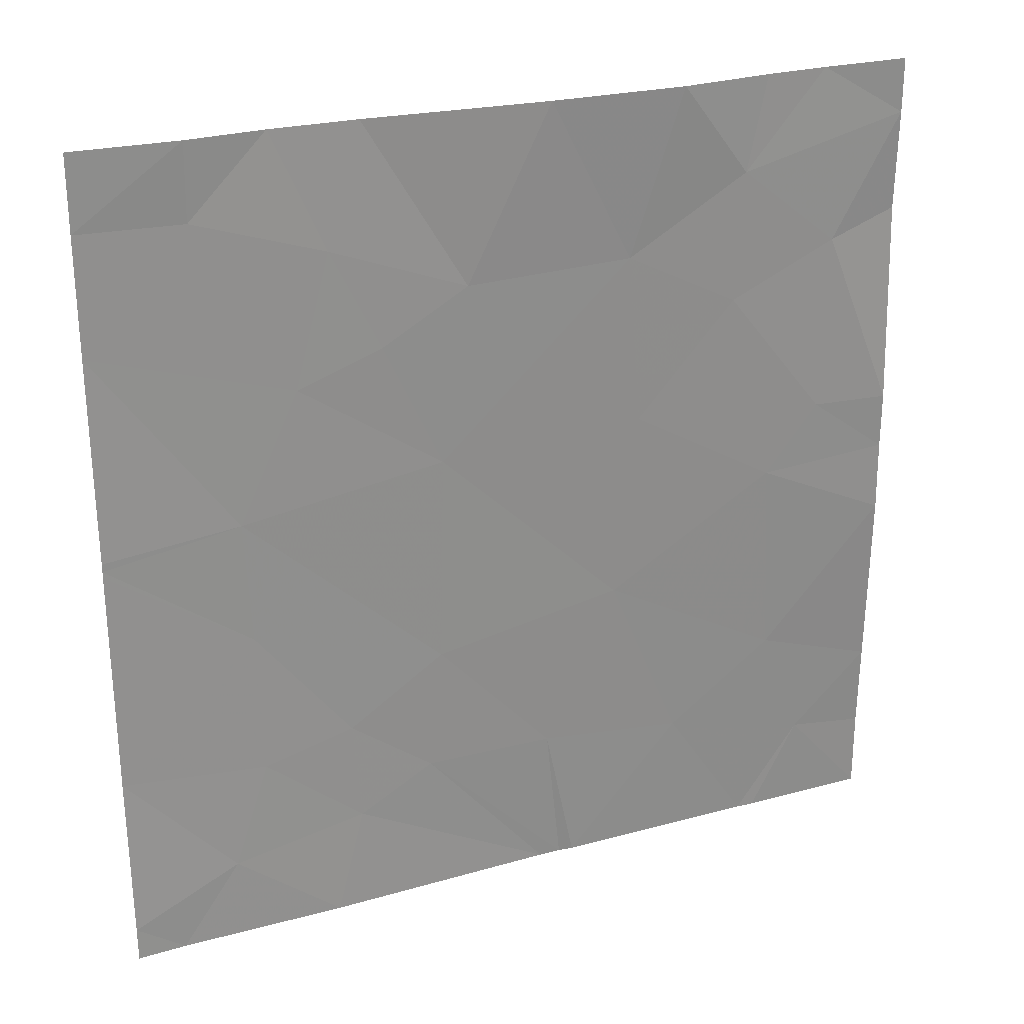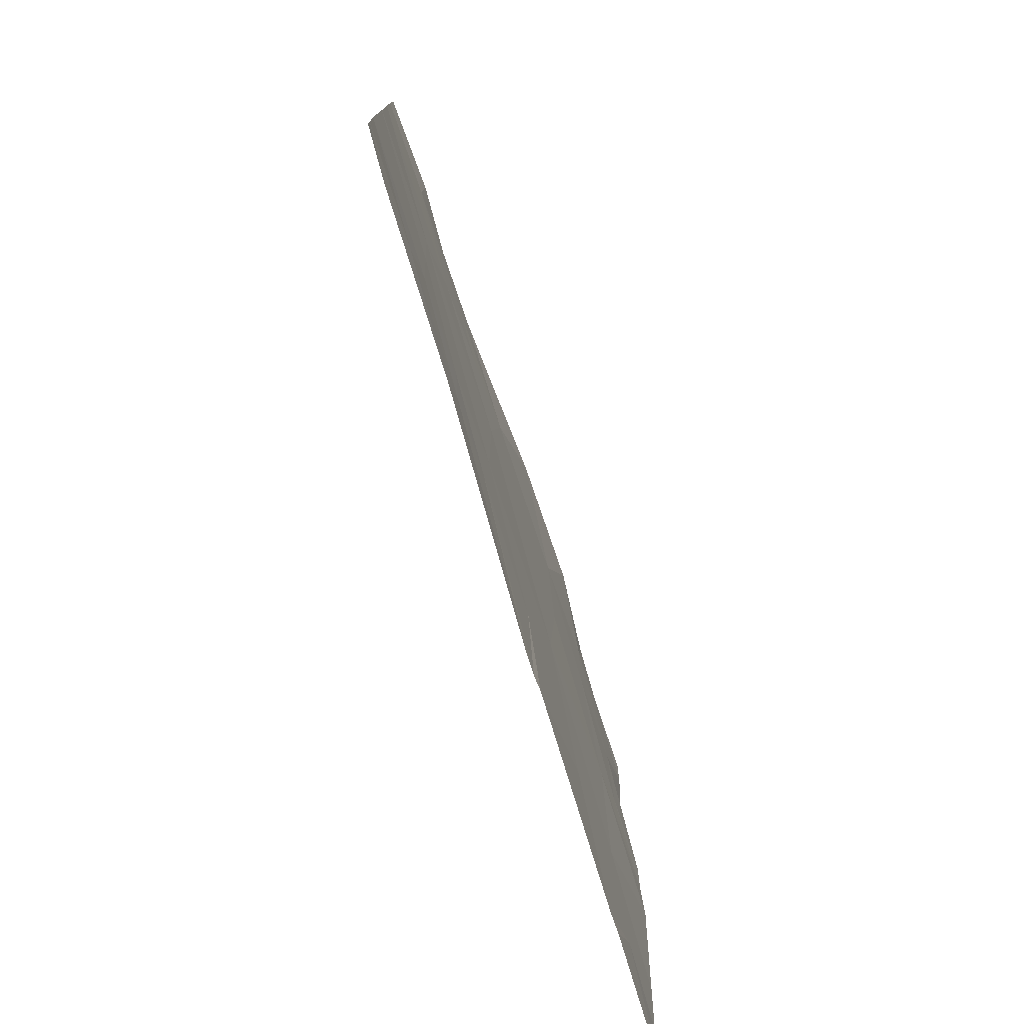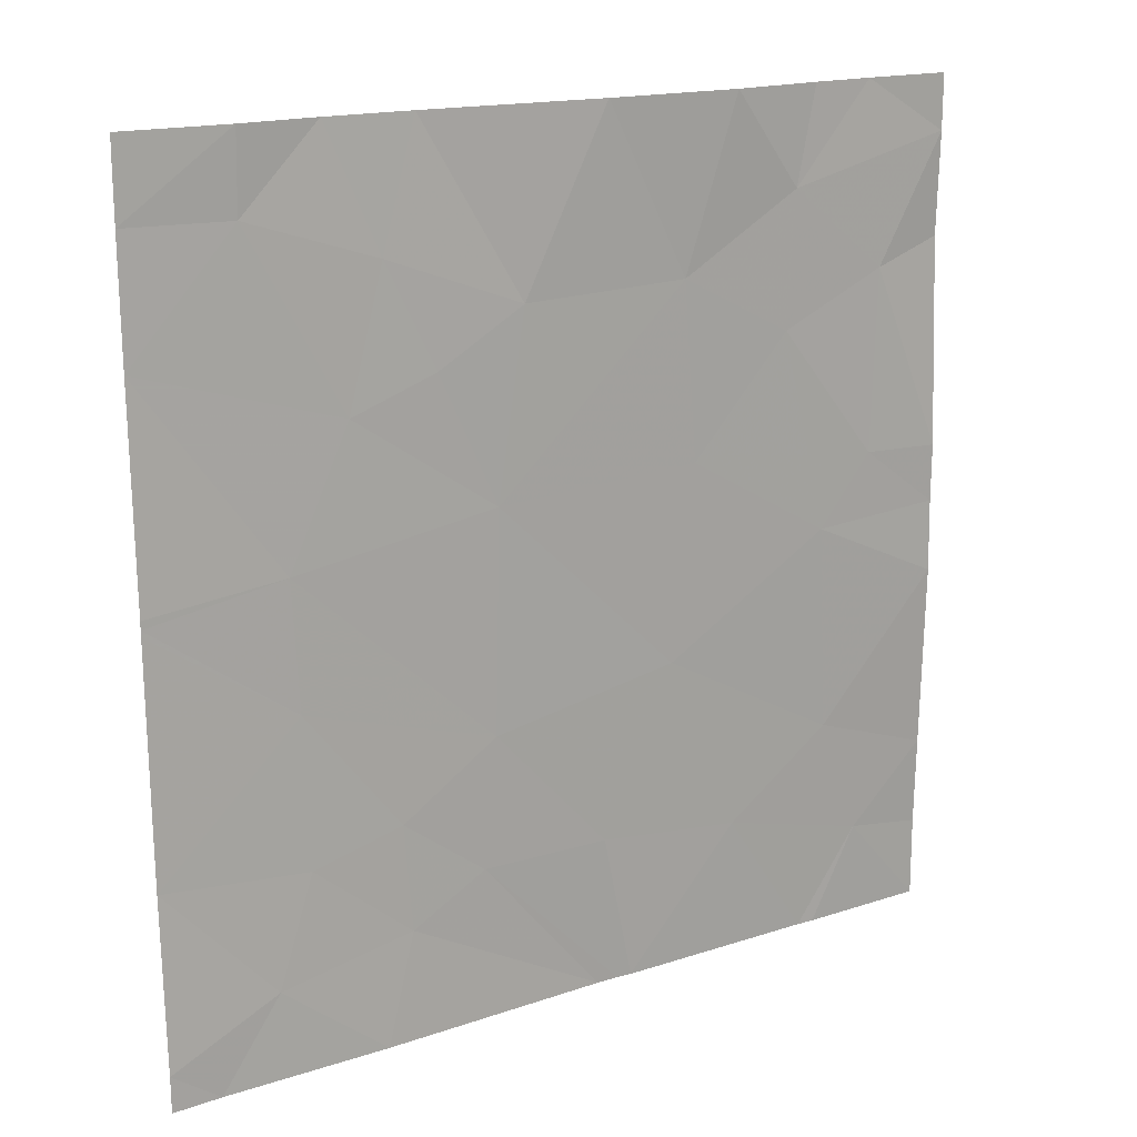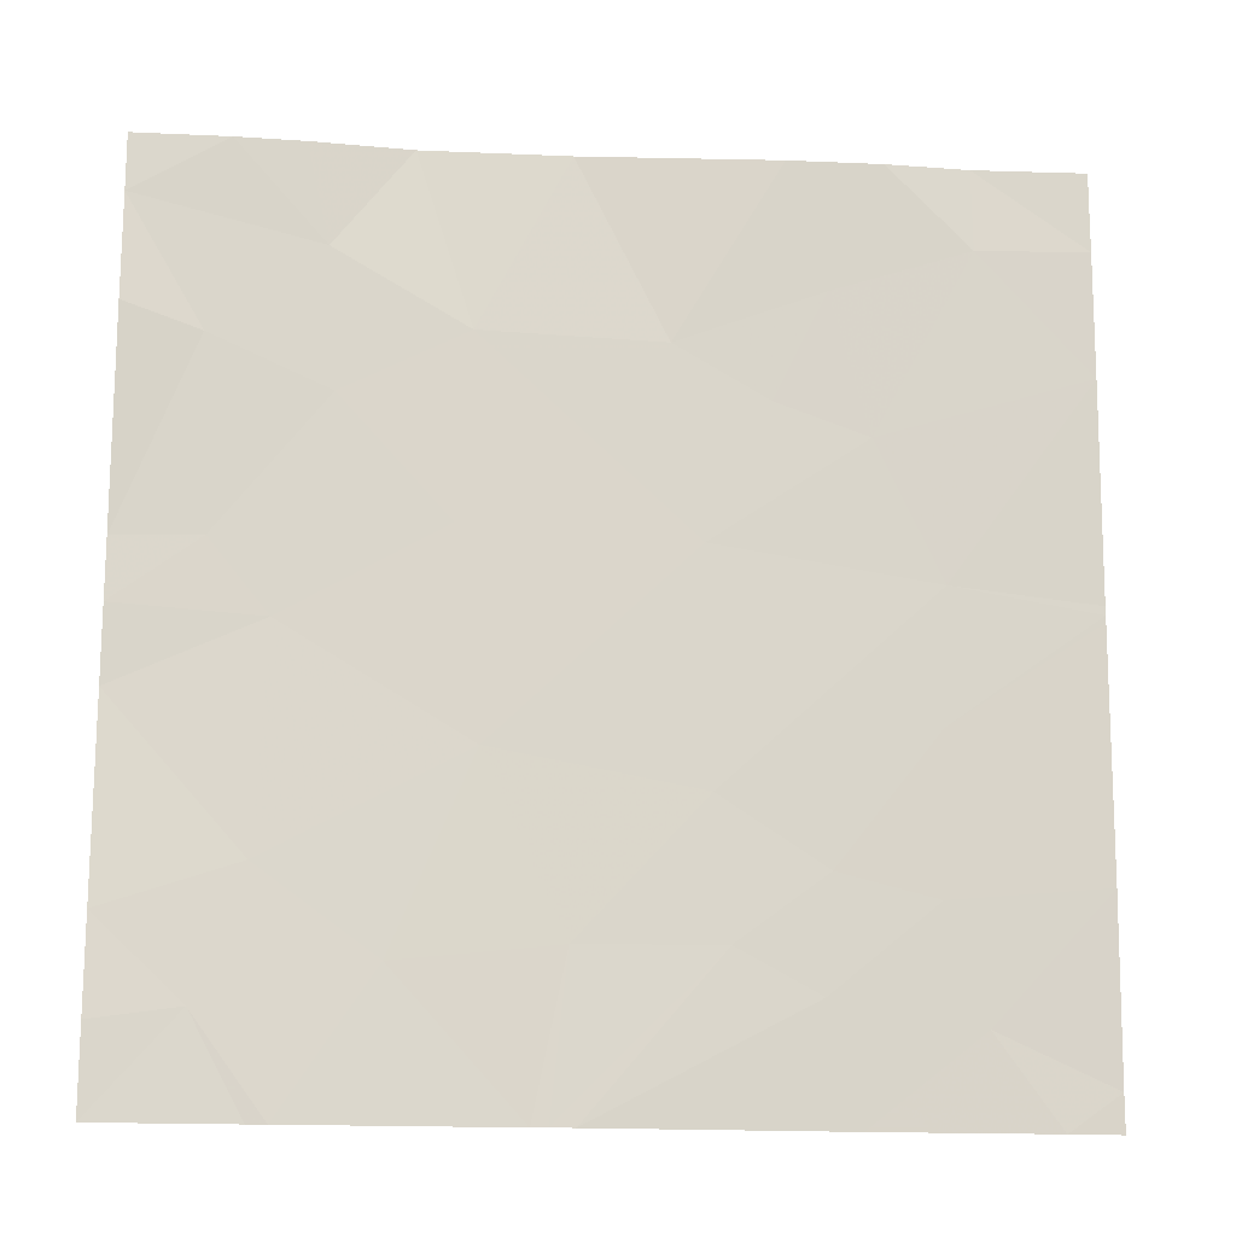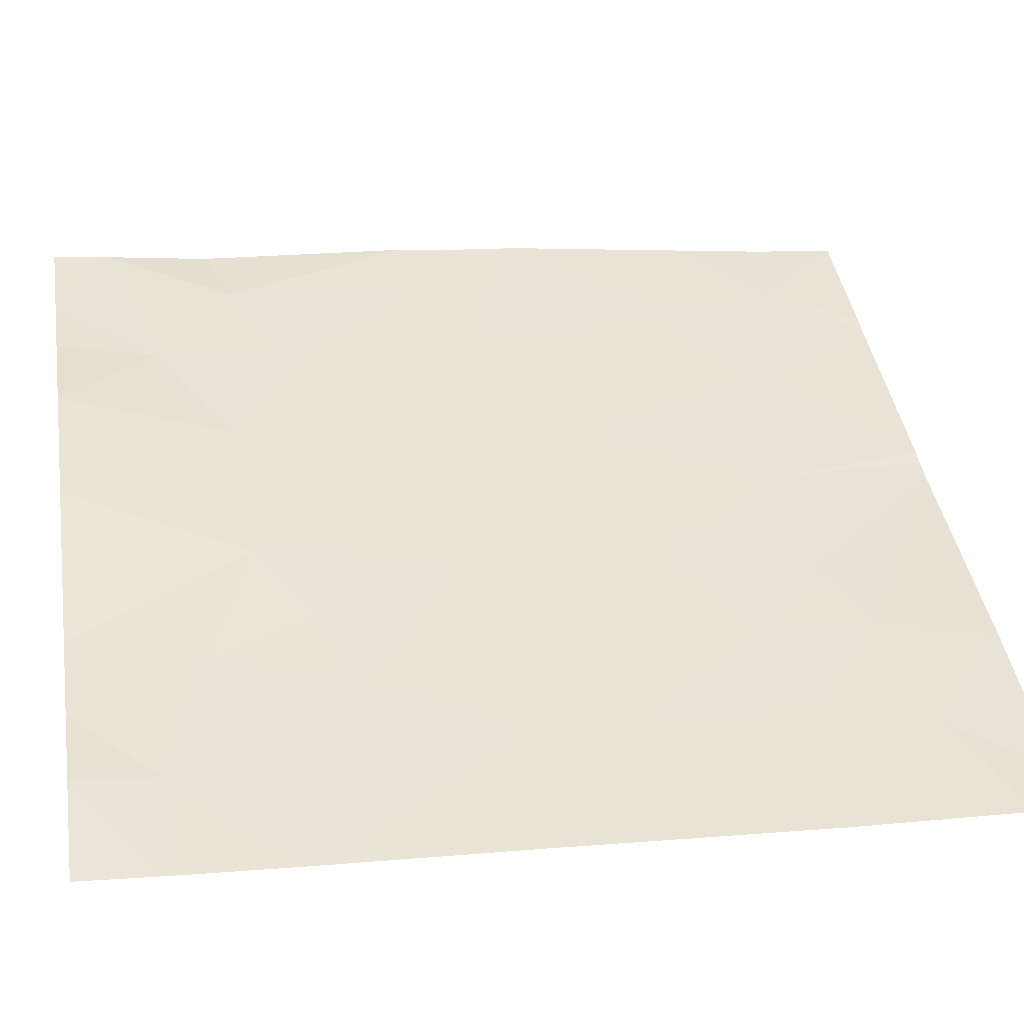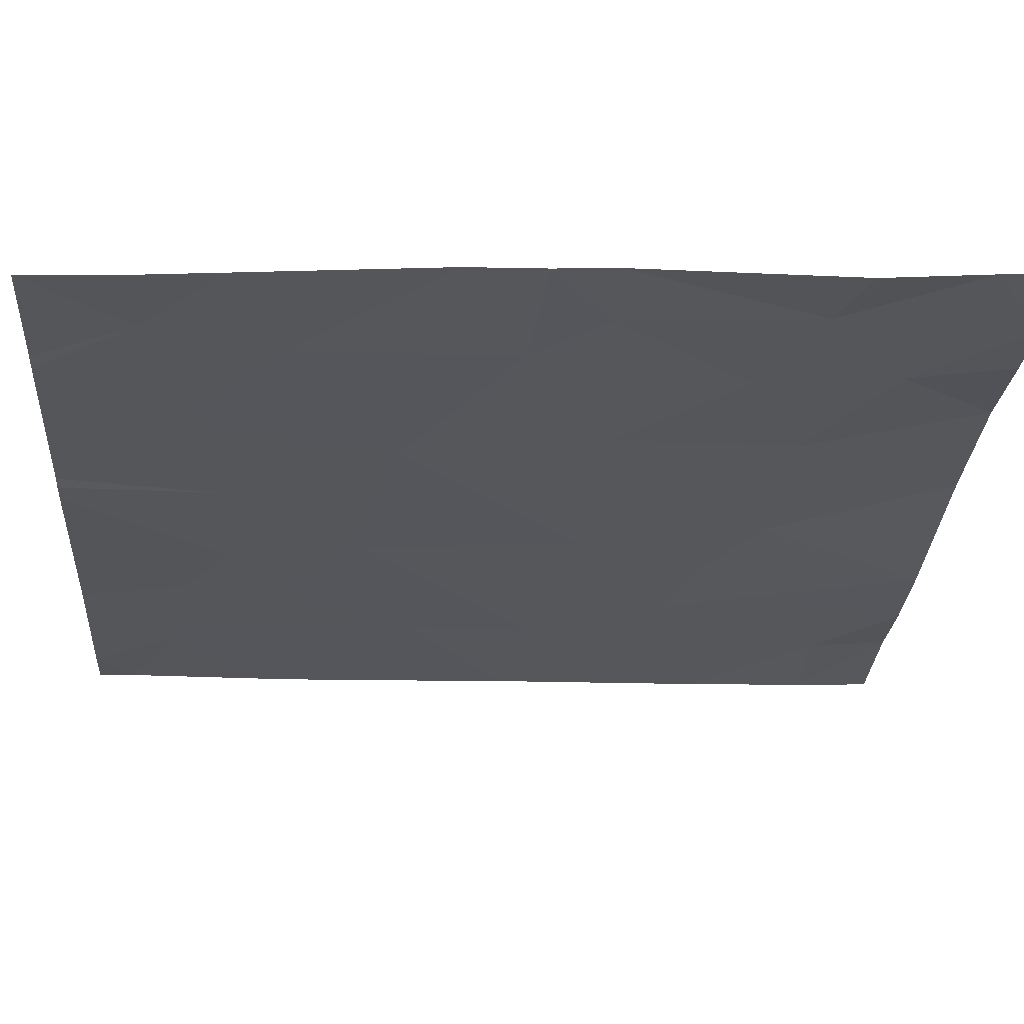
<metadata>
{"format":"obj","ext":"obj","renderer":"f3d","projection":"perspective","resolution":1024,"background":"white","views":[{"elev":25.8,"azim":124.8,"up":"+Z"},{"elev":-78.3,"azim":75.4,"up":"+Z"},{"elev":16.8,"azim":114.7,"up":"+Z"},{"elev":-15.8,"azim":-38.7,"up":"+Z"},{"elev":8.8,"azim":79.6,"up":"+Y"},{"elev":5.9,"azim":-94.6,"up":"+Y"}]}
</metadata>
<code>
v 51.12 40.14 -19.34
v 51.38 39.97 -19.45
v 50.95 40.26 -19.8
v 49.45 41.2 -18.74
v 49.44 41.19 -19.1
v 49.67 41.07 -19.18
v 51.41 39.92 -18.54
v 51.15 40.09 -18.54
v 51.27 40.04 -18.98
v 49.46 41.22 -19.83
v 50.21 40.76 -18.54
v 49.91 40.91 -18.54
v 49.98 40.88 -18.88
v 50.63 40.46 -21.54
v 51.35 40.04 -21.54
v 51.25 40.09 -21.16
v 51.99 39.62 -20.82
v 52.01 39.64 -21.42
v 51.67 39.84 -21.25
v 51.55 39.9 -20.87
v 49.46 41.22 -20.04
v 49.7 41.06 -19.82
v 50.97 40.25 -20.56
v 51.56 39.88 -20.35
v 51.27 40.07 -20.79
v 51.57 39.86 -19.91
v 50.01 40.86 -19.36
v 50.61 40.48 -21.02
v 50.56 40.51 -21.54
v 51.01 40.23 -21.01
v 49.87 40.96 -20.07
v 50.31 40.67 -19.76
v 49.71 41.03 -18.54
v 49.46 41.22 -20.29
v 50.86 40.31 -19.16
v 50.62 40.49 -18.54
v 50.52 40.54 -21.54
v 49.89 40.92 -21.54
v 49.84 40.96 -21.54
v 49.69 41.05 -21.22
v 50.16 40.76 -21.08
v 49.45 41.2 -21.54
v 49.45 41.2 -21.26
v 50.39 40.62 -20.44
v 49.83 40.97 -20.79
v 51.66 39.78 -18.54
v 51.97 39.57 -18.54
v 51.66 39.78 -18.82
v 51.97 39.57 -18.81
v 51.97 39.58 -19.23
v 49.45 41.2 -18.54
v 51.85 39.73 -21.54
v 52.01 39.64 -21.54
v 49.45 41.21 -20.94
v 50.36 40.64 -19.14
v 51.98 39.6 -19.96
v 51.98 39.6 -19.99
v 51.98 39.6 -20.01
f 3 2 1
f 6 4 5
f 9 7 8
f 6 5 10
f 13 11 12
f 16 14 15
f 19 18 17
f 17 20 19
f 22 10 21
f 25 24 23
f 26 2 3
f 13 6 27
f 30 28 29
f 30 23 28
f 27 22 31
f 31 32 27
f 13 12 33
f 31 21 34
f 35 3 1
f 25 20 24
f 35 8 36
f 35 9 8
f 28 37 29
f 40 39 38
f 30 29 14
f 14 16 30
f 41 38 37
f 40 42 39
f 40 43 42
f 45 41 44
f 49 47 46
f 46 48 49
f 44 28 23
f 48 46 7
f 49 48 50
f 4 33 51
f 18 52 53
f 41 37 28
f 28 44 41
f 40 54 43
f 32 55 27
f 20 16 19
f 45 31 34
f 45 44 31
f 26 57 56
f 25 30 16
f 41 40 38
f 41 45 40
f 25 16 20
f 9 35 1
f 13 33 4
f 4 6 13
f 55 13 27
f 22 21 31
f 19 15 52
f 19 16 15
f 45 54 40
f 45 34 54
f 55 3 35
f 55 32 3
f 6 10 22
f 22 27 6
f 55 36 11
f 11 13 55
f 2 9 1
f 24 57 26
f 25 23 30
f 32 31 44
f 24 58 57
f 19 52 18
f 26 56 50
f 50 2 26
f 2 50 48
f 48 9 2
f 55 35 36
f 32 44 3
f 24 17 58
f 24 20 17
f 23 26 3
f 23 24 26
f 9 48 7
f 44 23 3

</code>
